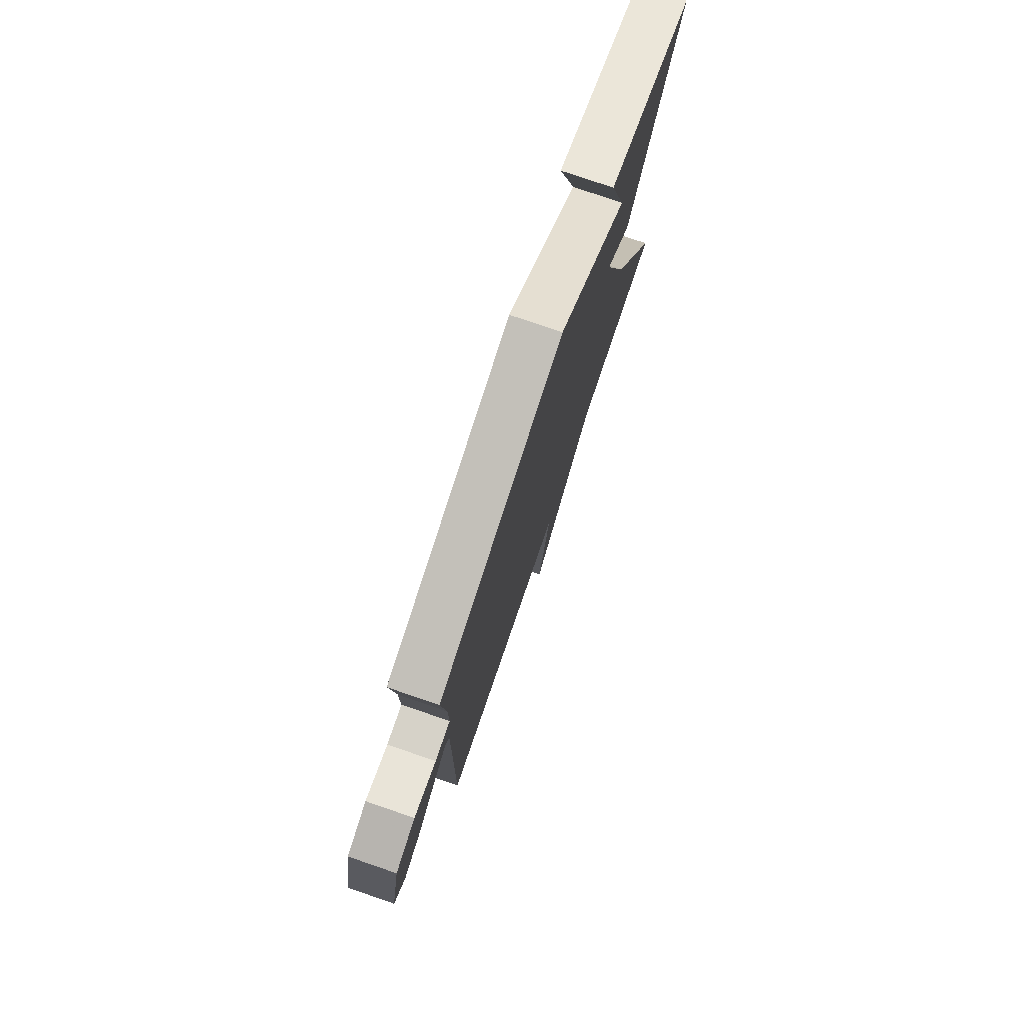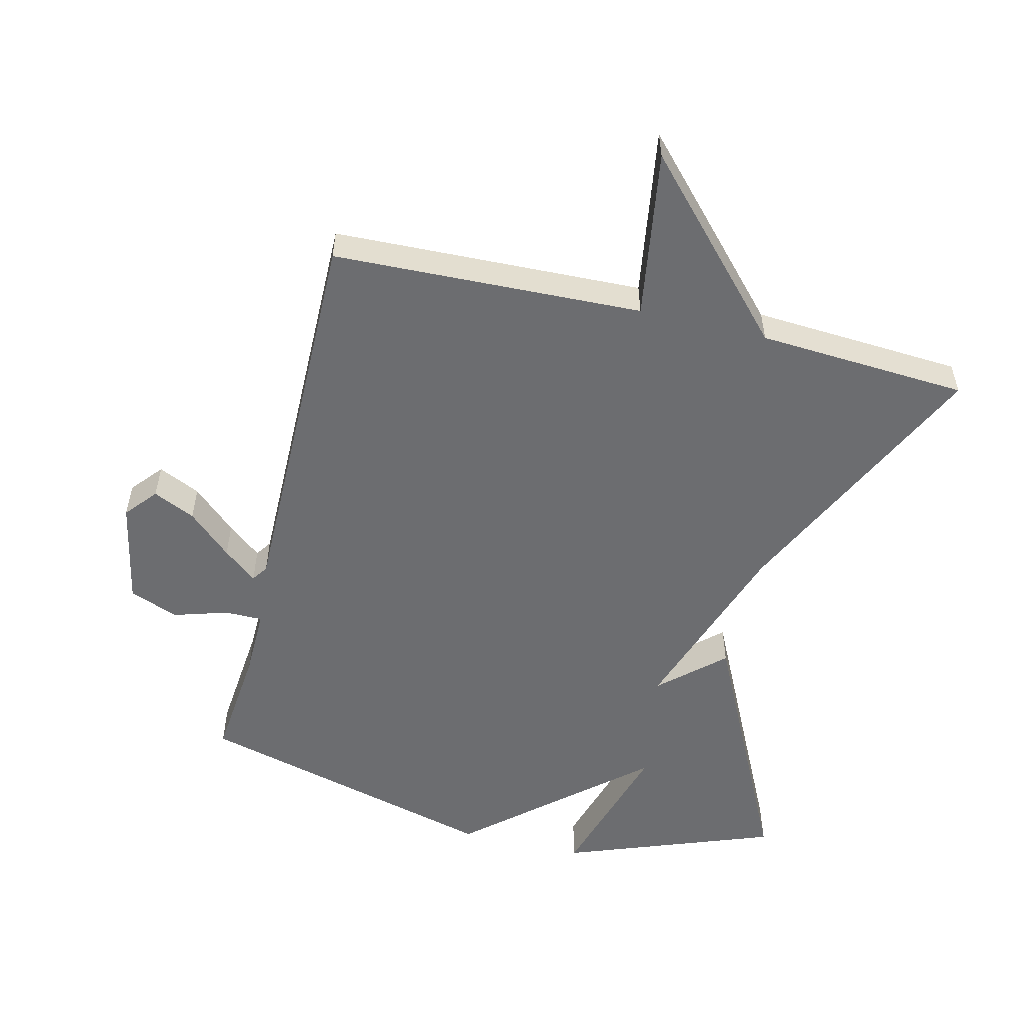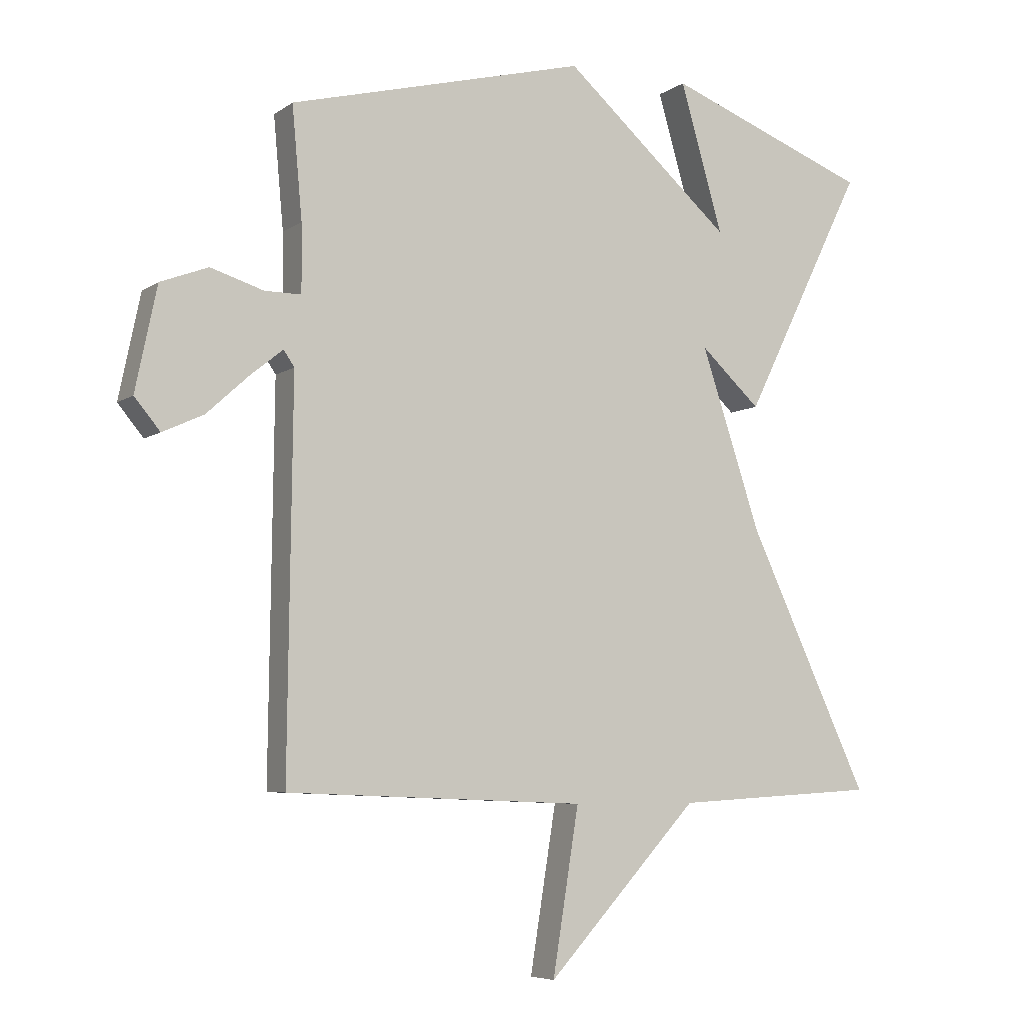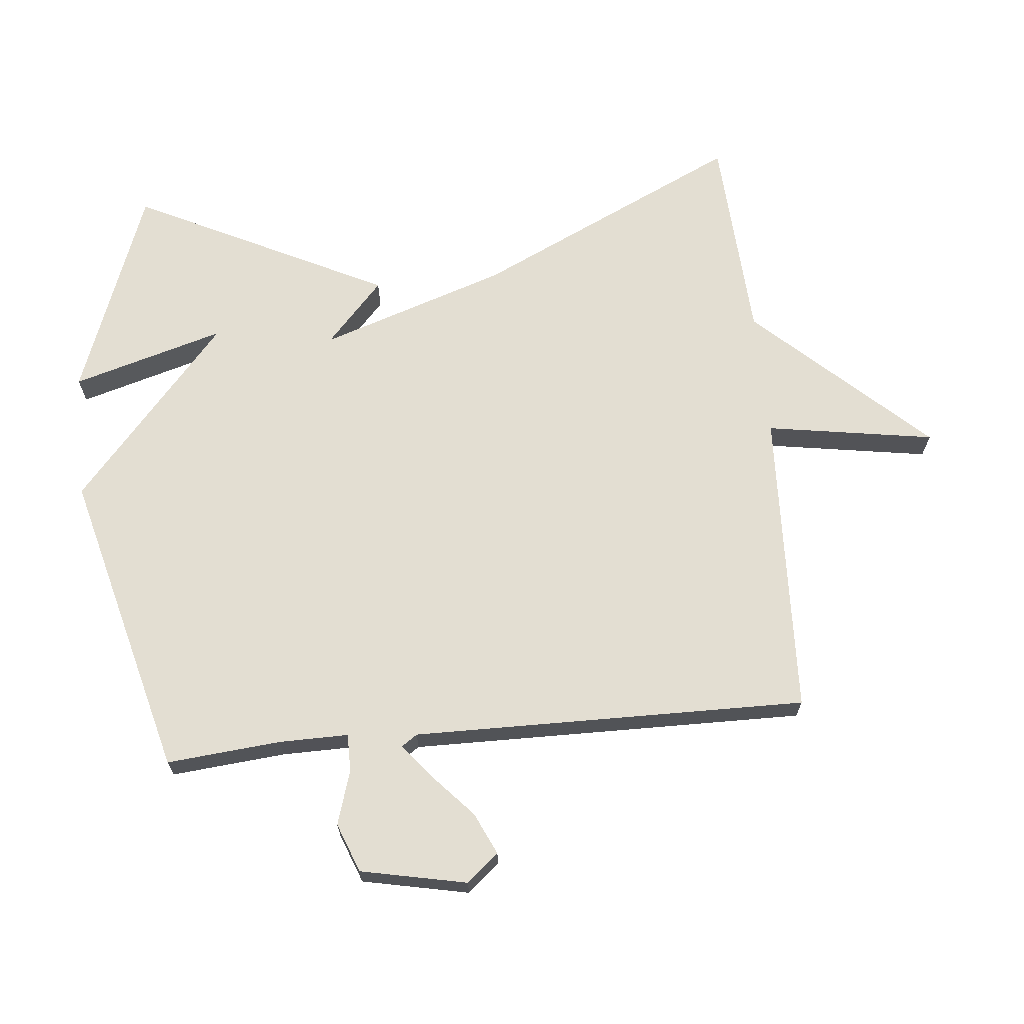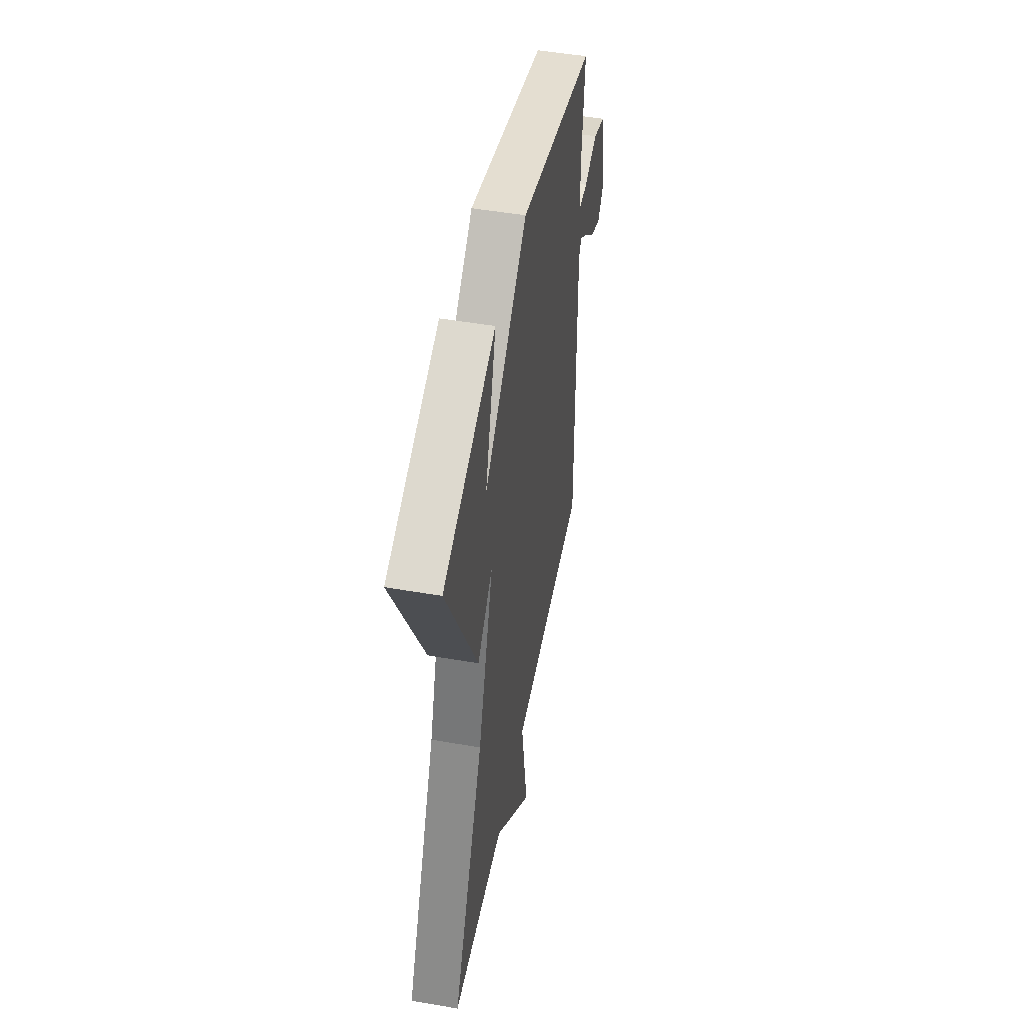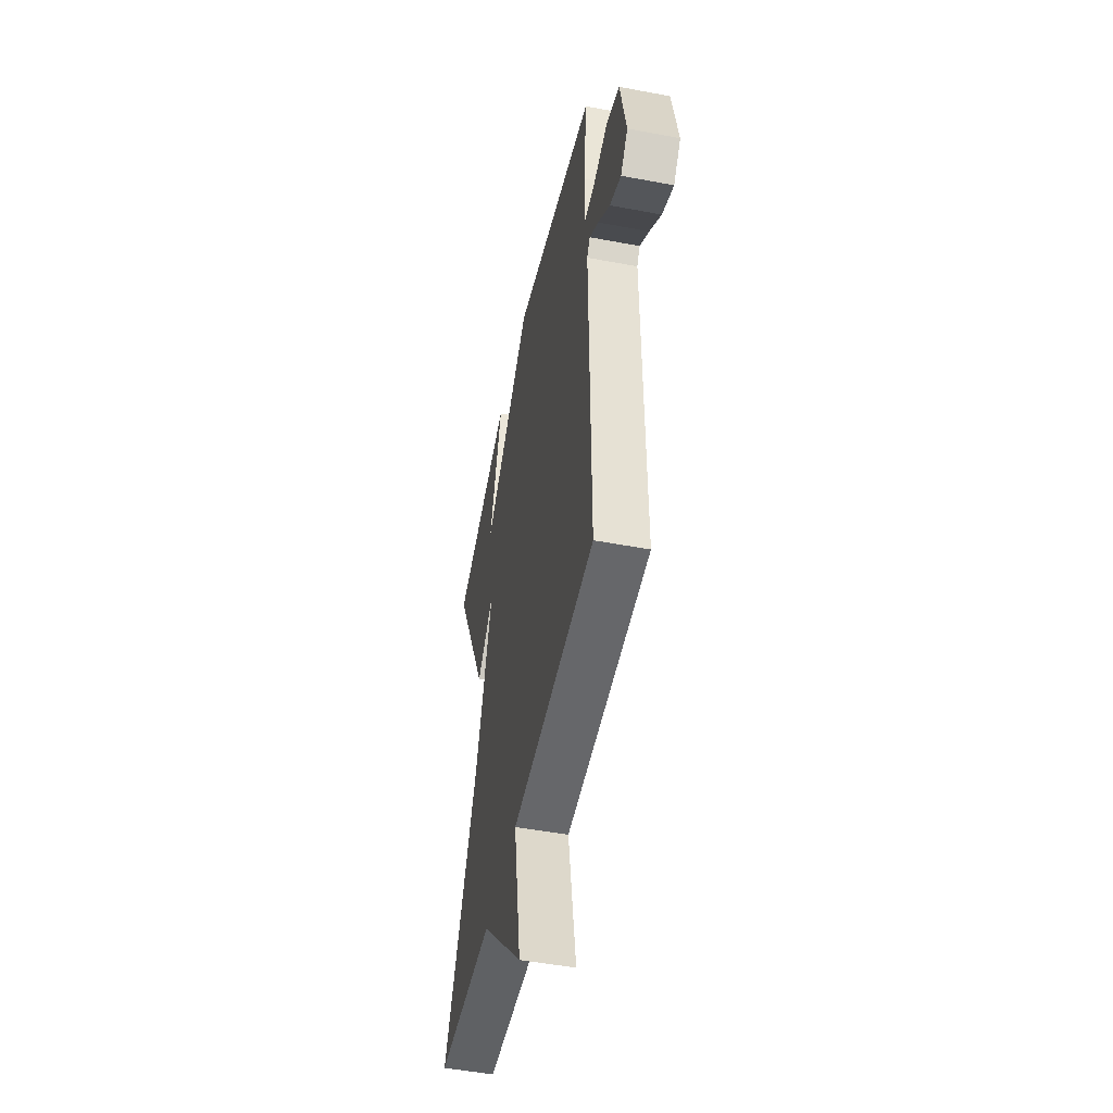
<metadata>
{"format":"obj","ext":"obj","renderer":"f3d","projection":"perspective","resolution":1024,"background":"white","views":[{"elev":77.7,"azim":108.9,"up":"+Z"},{"elev":-54.0,"azim":166.1,"up":"+Y"},{"elev":-6.2,"azim":151.7,"up":"+Z"},{"elev":67.7,"azim":84.4,"up":"+Y"},{"elev":50.0,"azim":-79.2,"up":"+Z"},{"elev":-49.8,"azim":78.3,"up":"+Z"}]}
</metadata>
<code>
v 0.5 0.07 0.5
v 0.484 0.07 0.324
v 0.483 0.07 0.217
v 0.541 0.07 0.217
v 0.625 0.07 0.243
v 0.701 0.07 0.214
v 0.735 0.07 0.05
v 0.694 0.07 0.001
v 0.629 0.07 0.031
v 0.562 0.07 0.092
v 0.51 0.07 0.134
v 0.493 0.07 0.109
v 0.5 0.07 -0.5
v 0.024 0.07 -0.519
v 0.066 0.07 -0.779
v -0.176 0.07 -0.519
v -0.5 0.07 -0.5
v -0.307 0.07 -0.09
v -0.211 0.07 0.198
v -0.307 0.07 0.11
v -0.5 0.07 0.5
v -0.174 0.07 0.623
v -0.242 0.07 0.388
v 0.026 0.07 0.623
v 0.5 0 0.5
v 0.484 0 0.324
v 0.483 0 0.217
v 0.541 0 0.217
v 0.625 0 0.243
v 0.701 0 0.214
v 0.735 0 0.05
v 0.694 0 0.001
v 0.629 0 0.031
v 0.562 0 0.092
v 0.51 0 0.134
v 0.493 0 0.109
v 0.5 0 -0.5
v 0.024 0 -0.519
v 0.066 0 -0.779
v -0.176 0 -0.519
v -0.5 0 -0.5
v -0.307 0 -0.09
v -0.211 0 0.198
v -0.307 0 0.11
v -0.5 0 0.5
v -0.174 0 0.623
v -0.242 0 0.388
v 0.026 0 0.623
f 23 24 1 2
f 21 22 23
f 19 20 21 23
f 19 23 2 3
f 18 19 3 4
f 16 17 18 4
f 14 15 16
f 12 13 14 16
f 11 12 16 4
f 6 7 8
f 5 6 8
f 4 5 8
f 11 4 8
f 10 11 8
f 8 9 10
f 26 25 48 47
f 47 46 45
f 47 45 44 43
f 27 26 47 43
f 28 27 43 42
f 28 42 41 40
f 40 39 38
f 40 38 37 36
f 28 40 36 35
f 32 31 30
f 32 30 29
f 32 29 28
f 32 28 35
f 32 35 34
f 34 33 32
f 1 25 26 2
f 2 26 27 3
f 3 27 28 4
f 4 28 29 5
f 5 29 30 6
f 6 30 31 7
f 7 31 32 8
f 8 32 33 9
f 9 33 34 10
f 10 34 35 11
f 11 35 36 12
f 12 36 37 13
f 13 37 38 14
f 14 38 39 15
f 15 39 40 16
f 16 40 41 17
f 17 41 42 18
f 18 42 43 19
f 19 43 44 20
f 20 44 45 21
f 21 45 46 22
f 22 46 47 23
f 23 47 48 24
f 24 48 25 1

</code>
